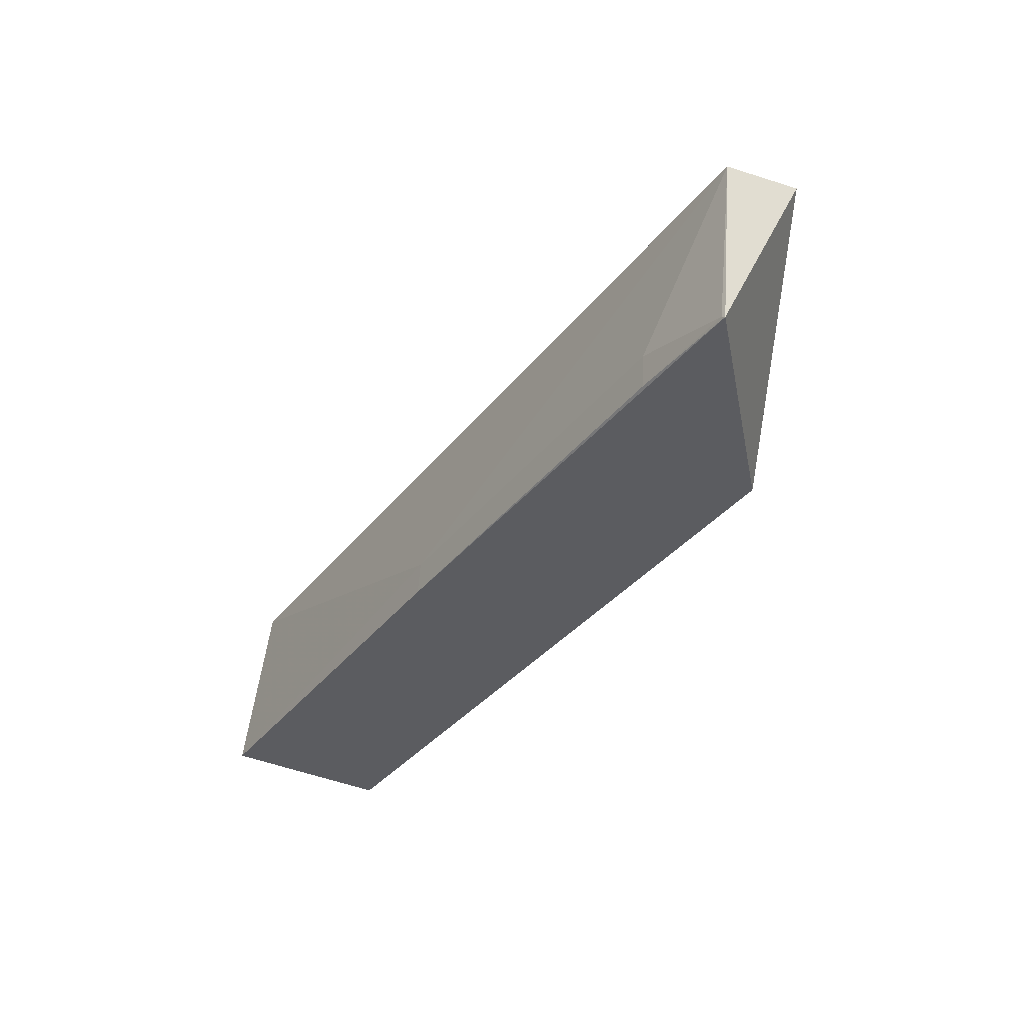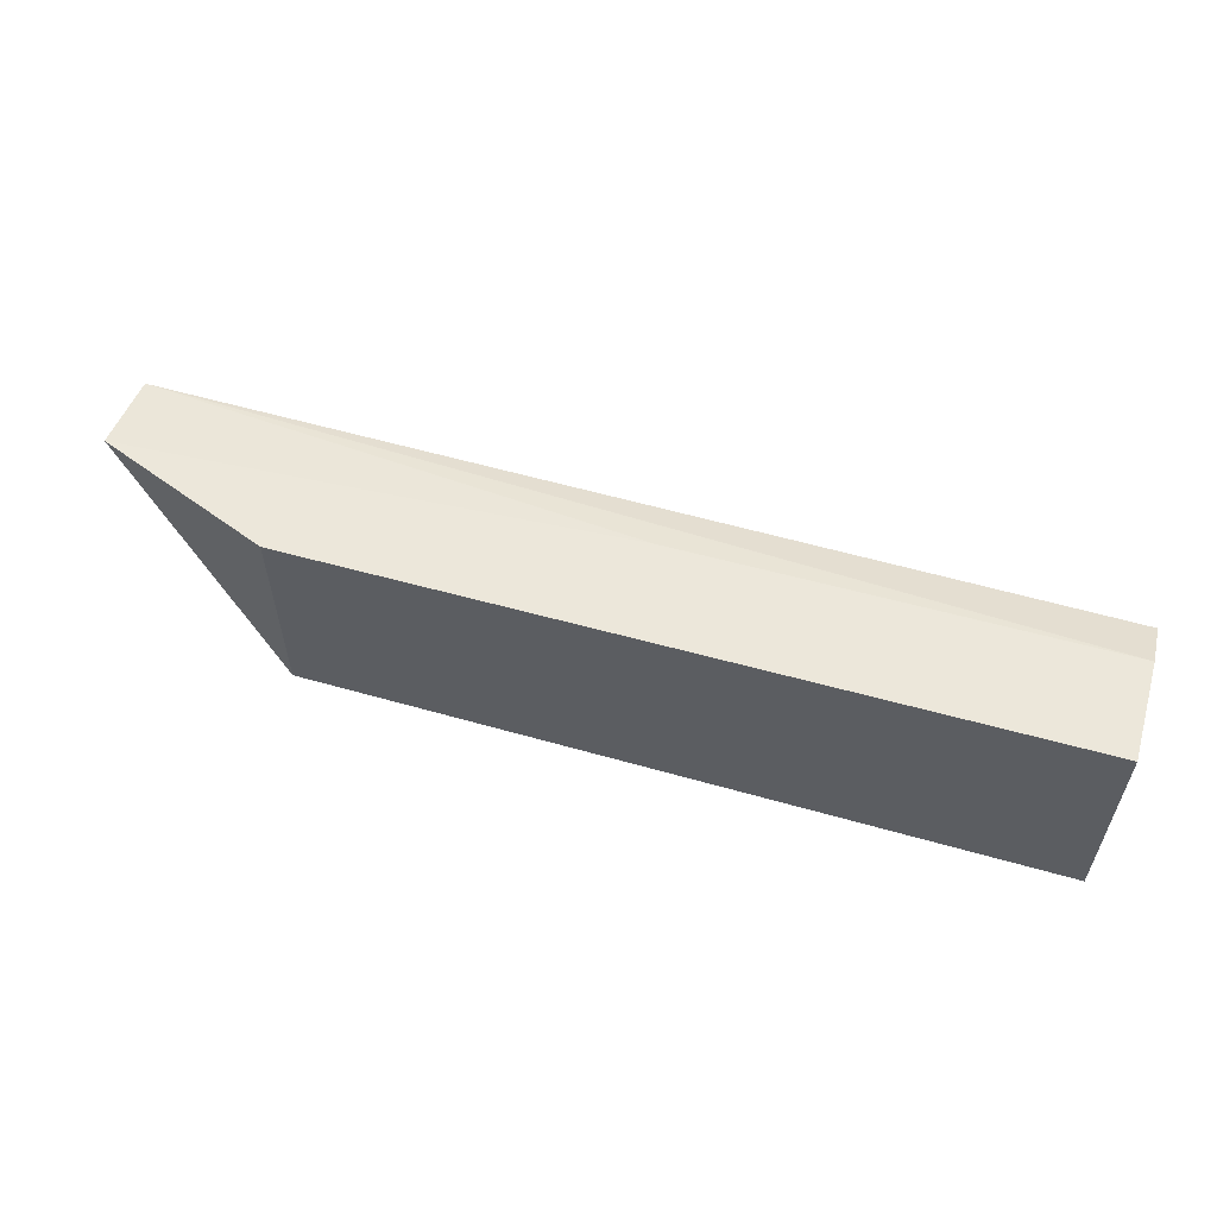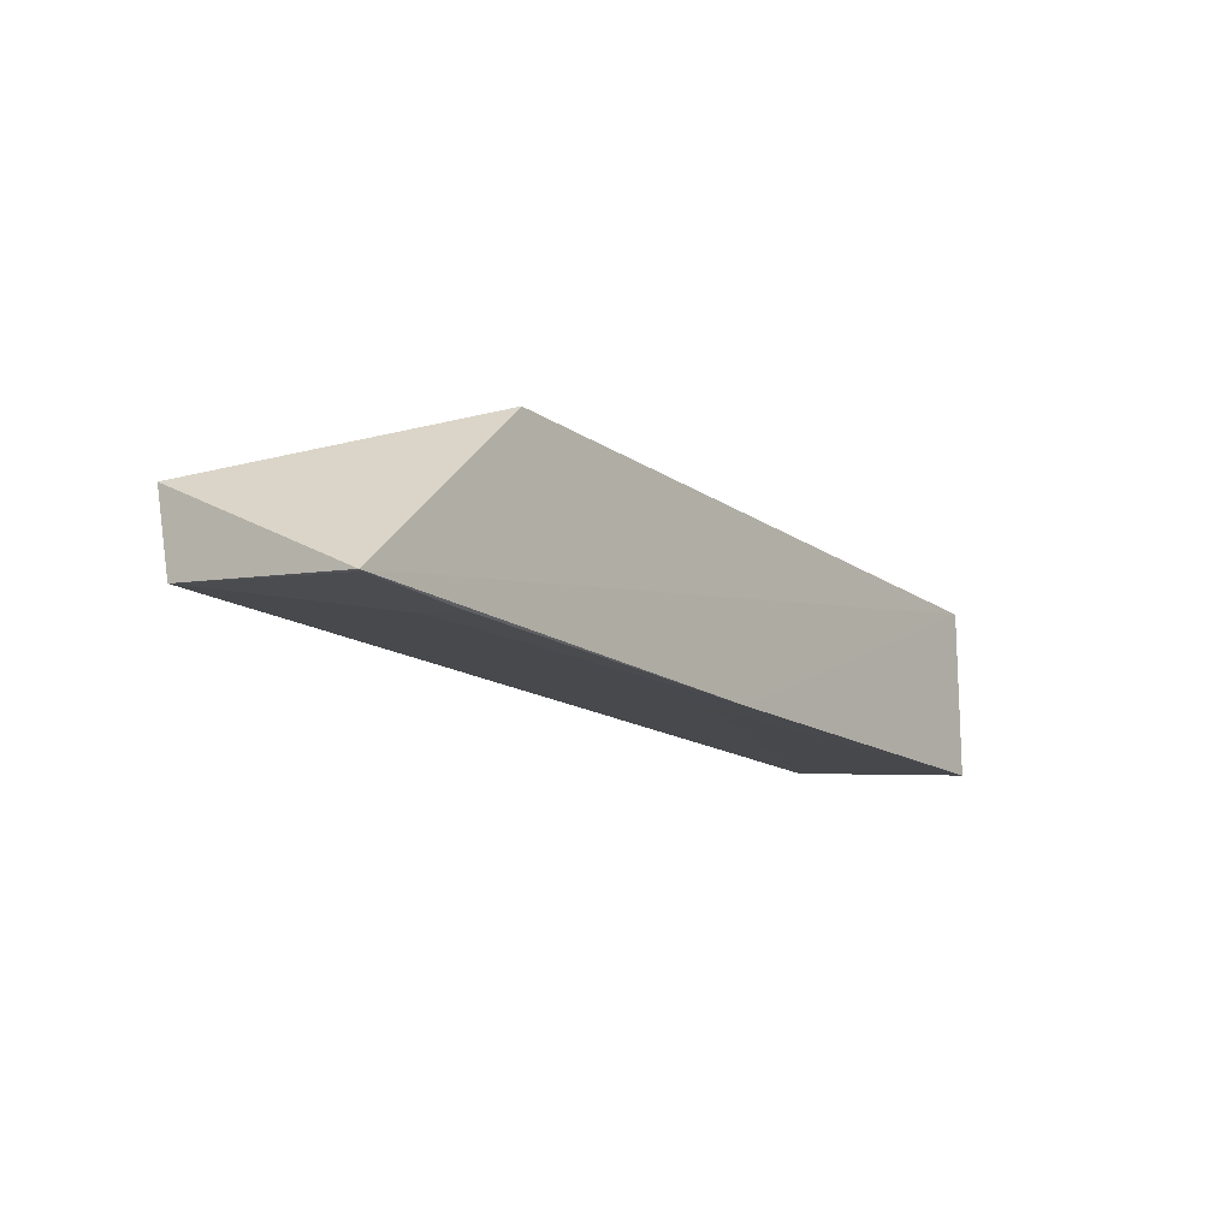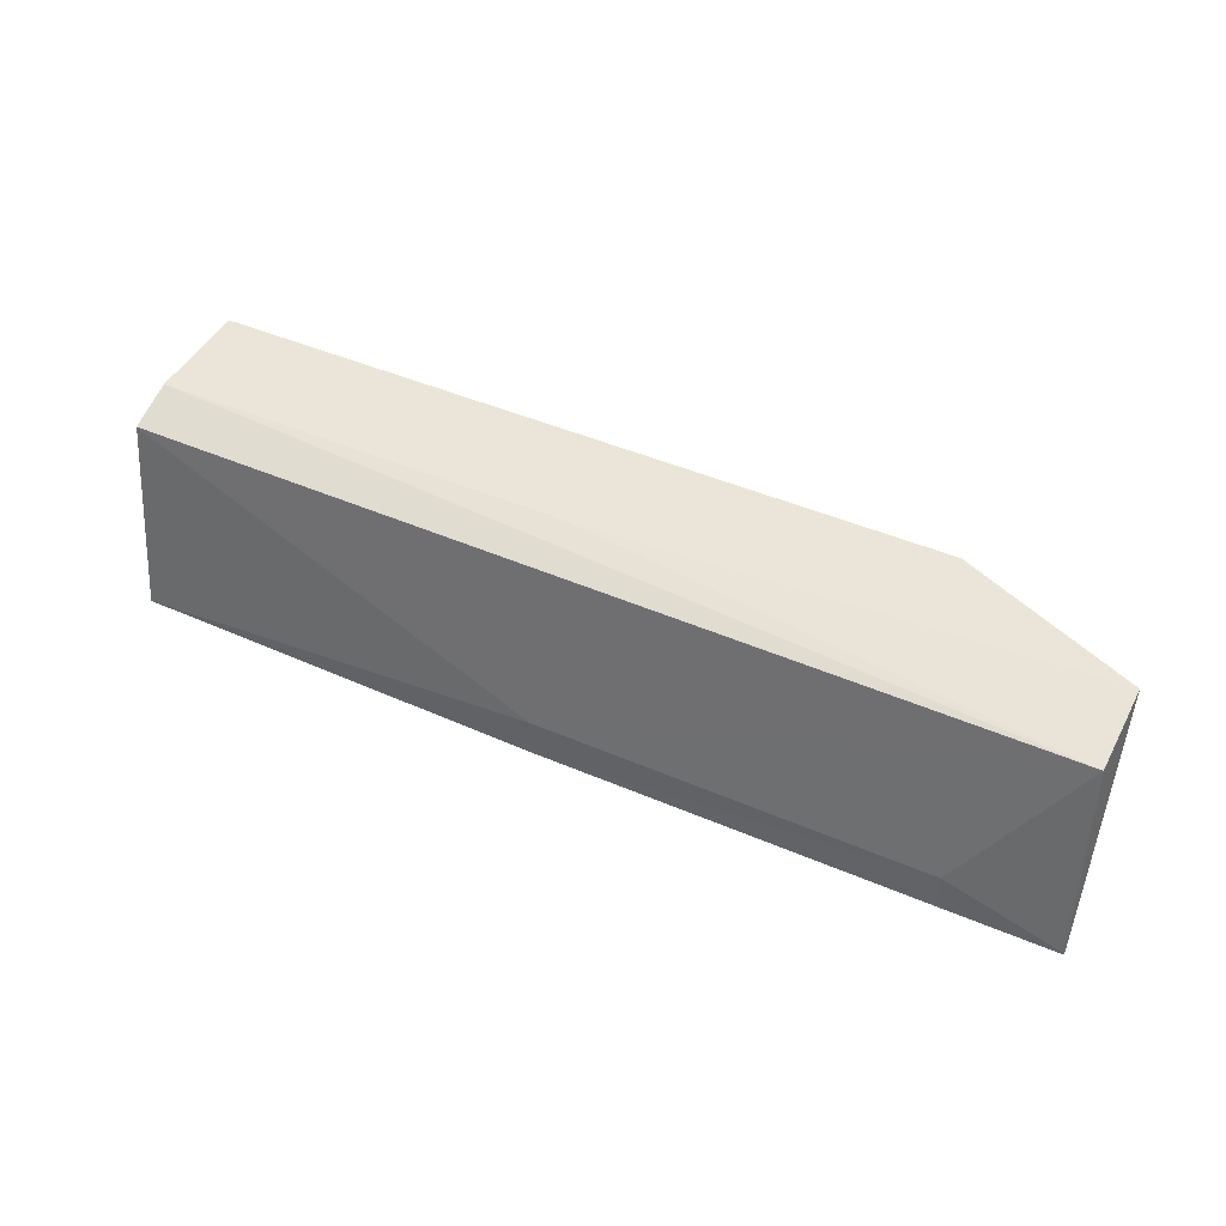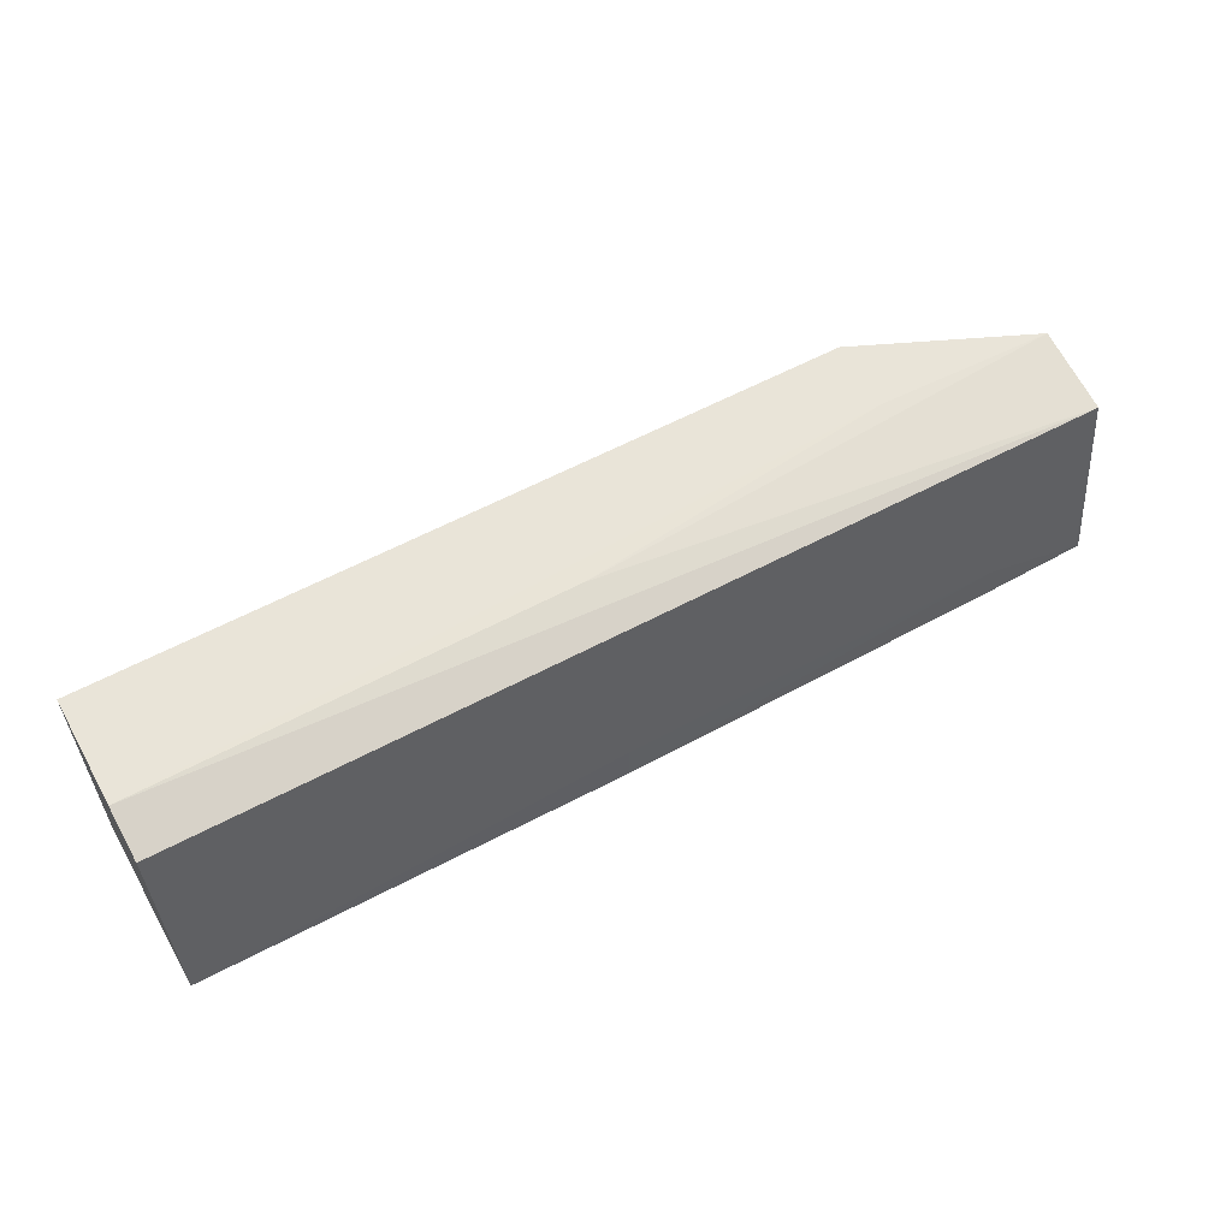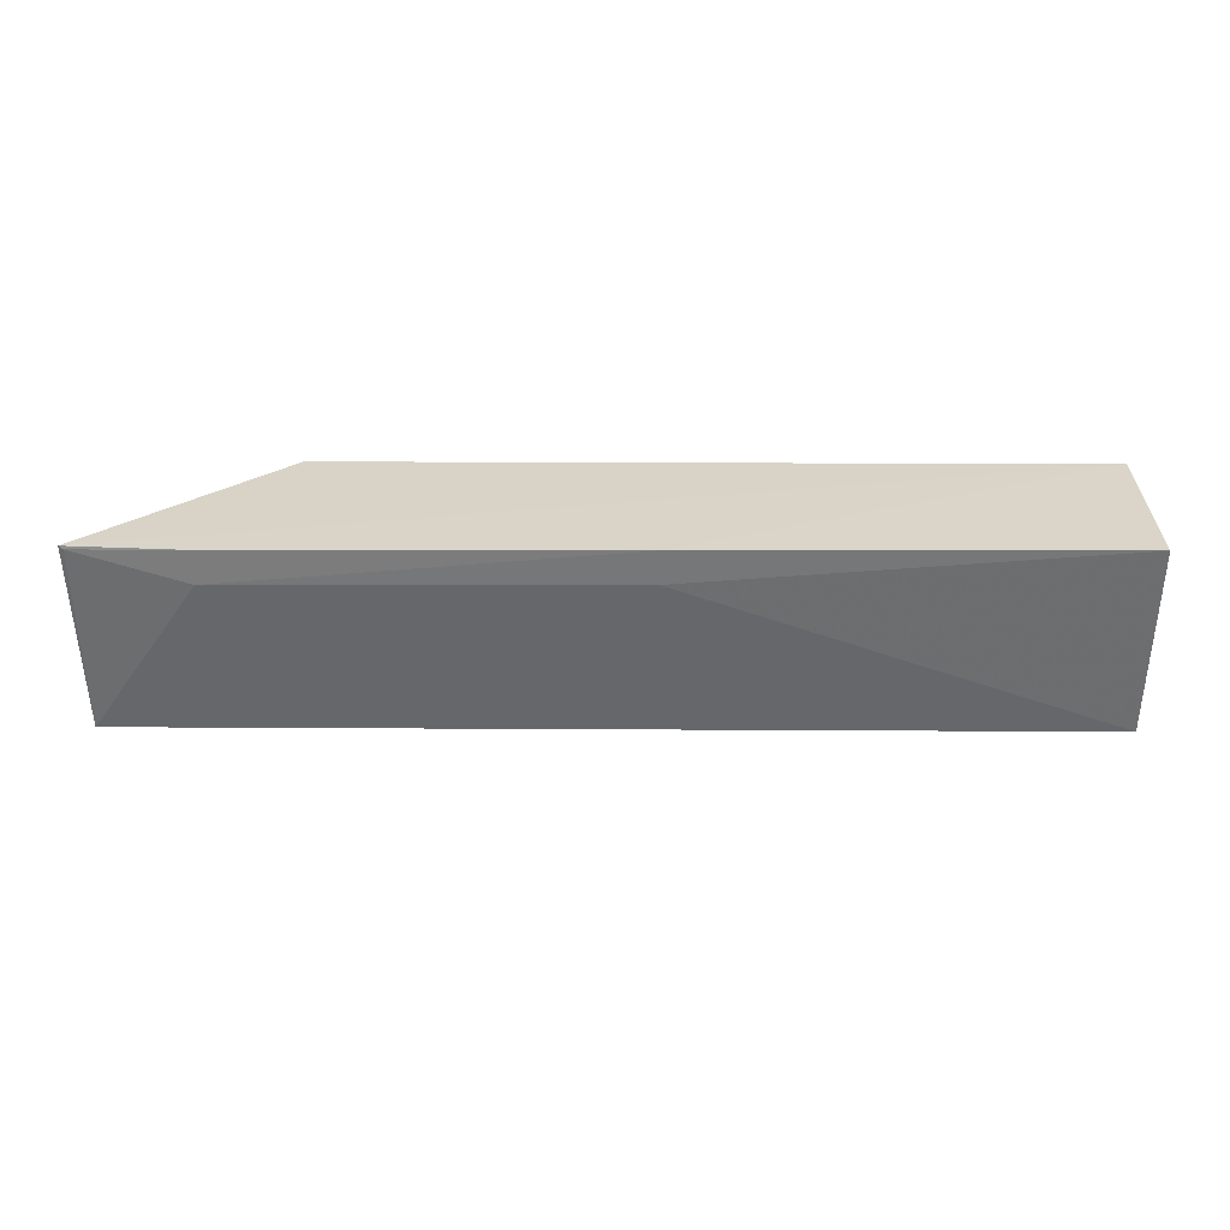
<metadata>
{"format":"obj","ext":"obj","renderer":"f3d","projection":"perspective","resolution":1024,"background":"white","views":[{"elev":-35.2,"azim":57.5,"up":"+Z"},{"elev":57.2,"azim":-163.5,"up":"+Z"},{"elev":-15.2,"azim":125.1,"up":"+Y"},{"elev":41.2,"azim":28.0,"up":"+Z"},{"elev":57.2,"azim":-29.7,"up":"+Z"},{"elev":-61.0,"azim":179.8,"up":"+Y"}]}
</metadata>
<code>
v 0.03233 -0.02776 0.1295
v 0.03234 -0.03236 0.1286
v 0.03257 -0.03361 0.1178
v -0.01923 -0.02383 0.118
v -0.01926 -0.02951 0.1299
v 0.02242 -0.02383 0.118
v 0.004539 -0.02944 0.1297
v -0.01923 -0.02373 0.1305
v -0.01922 -0.03342 0.118
v 0.02238 -0.02368 0.1301
v 0.004595 -0.03361 0.1198
v -0.01925 -0.0321 0.1288
v 0.004596 -0.03374 0.1179
v 0.02239 -0.02751 0.1297
v 0.02639 -0.03368 0.1199
v 0.03234 -0.03362 0.118
v 0.02636 -0.03375 0.118
f 1 2 3
f 6 1 3
f 6 3 4
f 7 5 2
f 7 2 1
f 8 4 5
f 9 5 4
f 10 6 4
f 10 4 8
f 10 1 6
f 10 8 5
f 12 2 5
f 12 5 9
f 12 11 2
f 12 9 11
f 13 9 4
f 13 4 3
f 13 11 9
f 14 7 1
f 14 1 10
f 14 10 5
f 14 5 7
f 15 2 11
f 15 11 13
f 16 3 2
f 16 2 15
f 17 16 15
f 17 15 13
f 17 13 3
f 17 3 16

</code>
